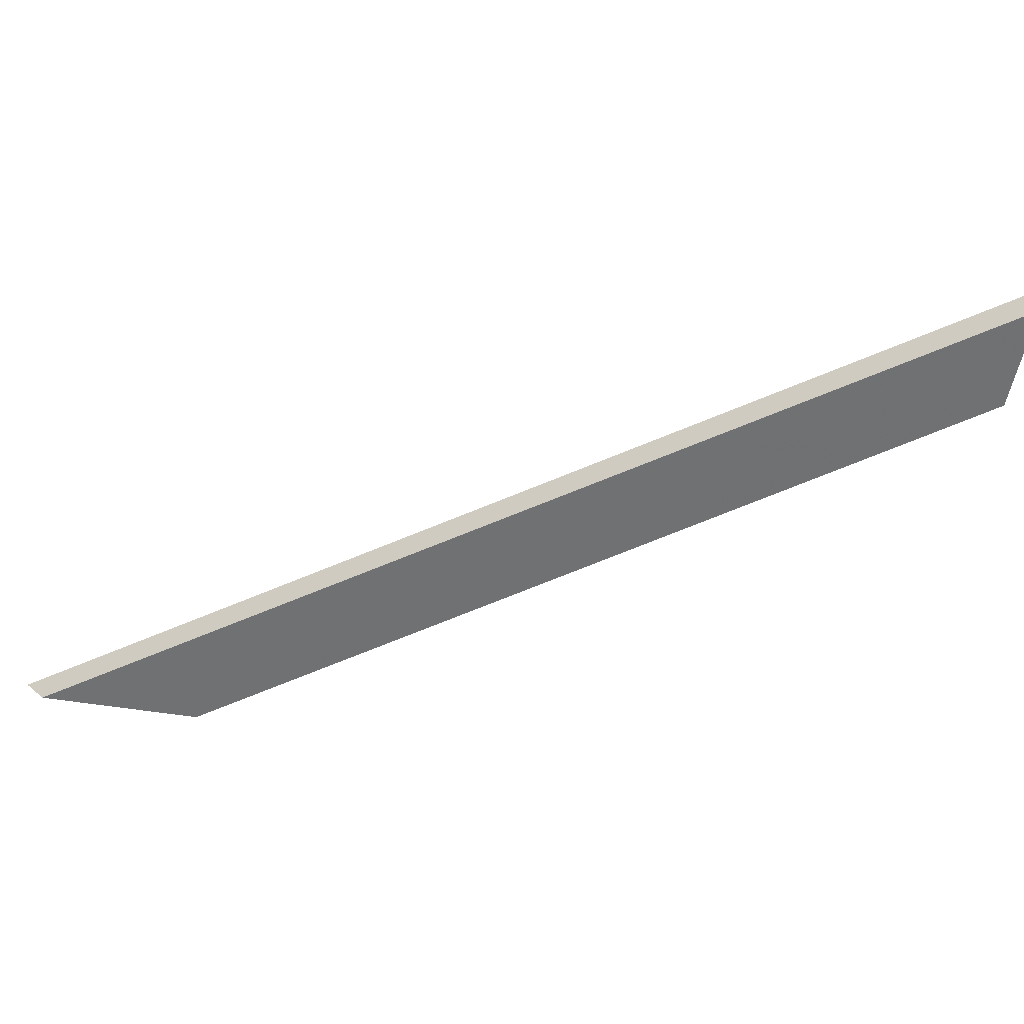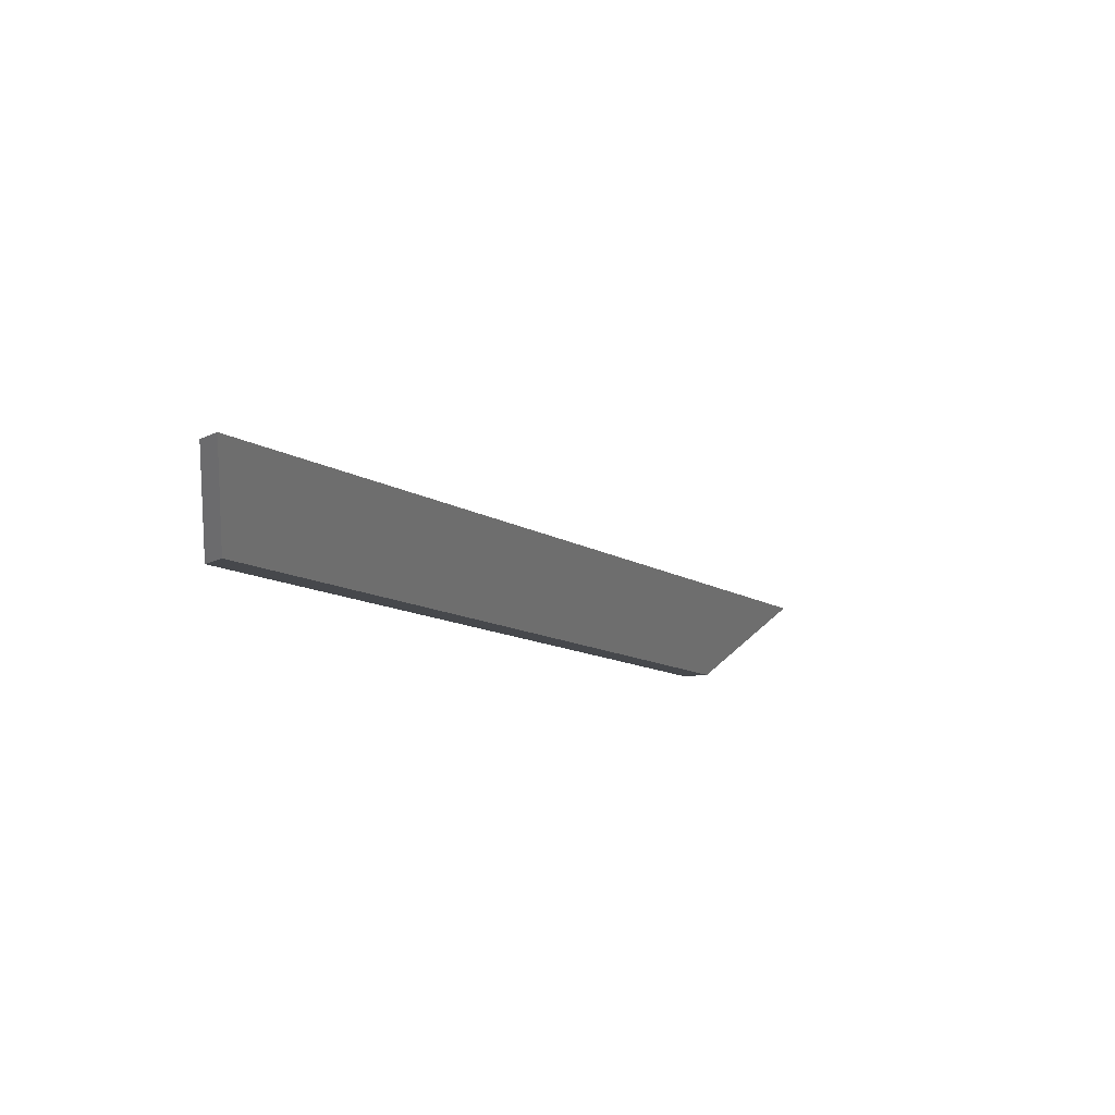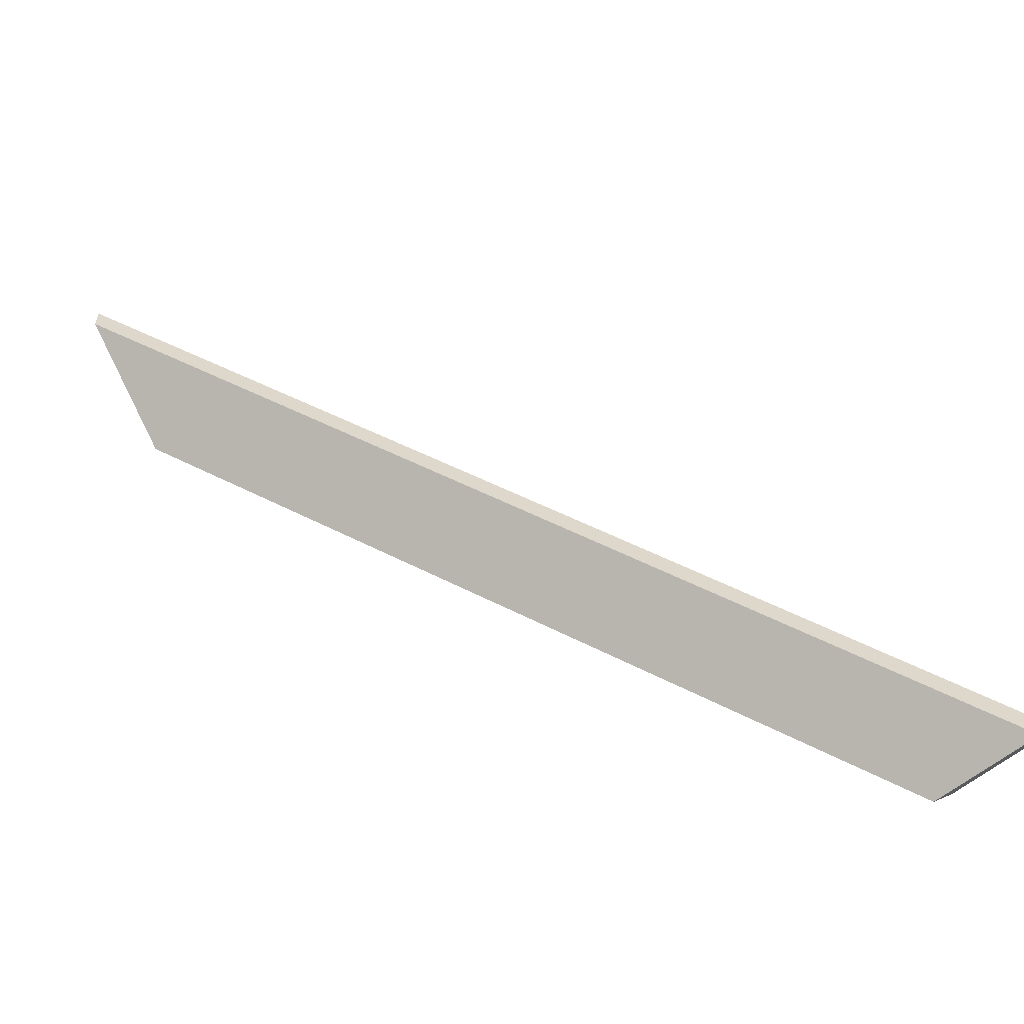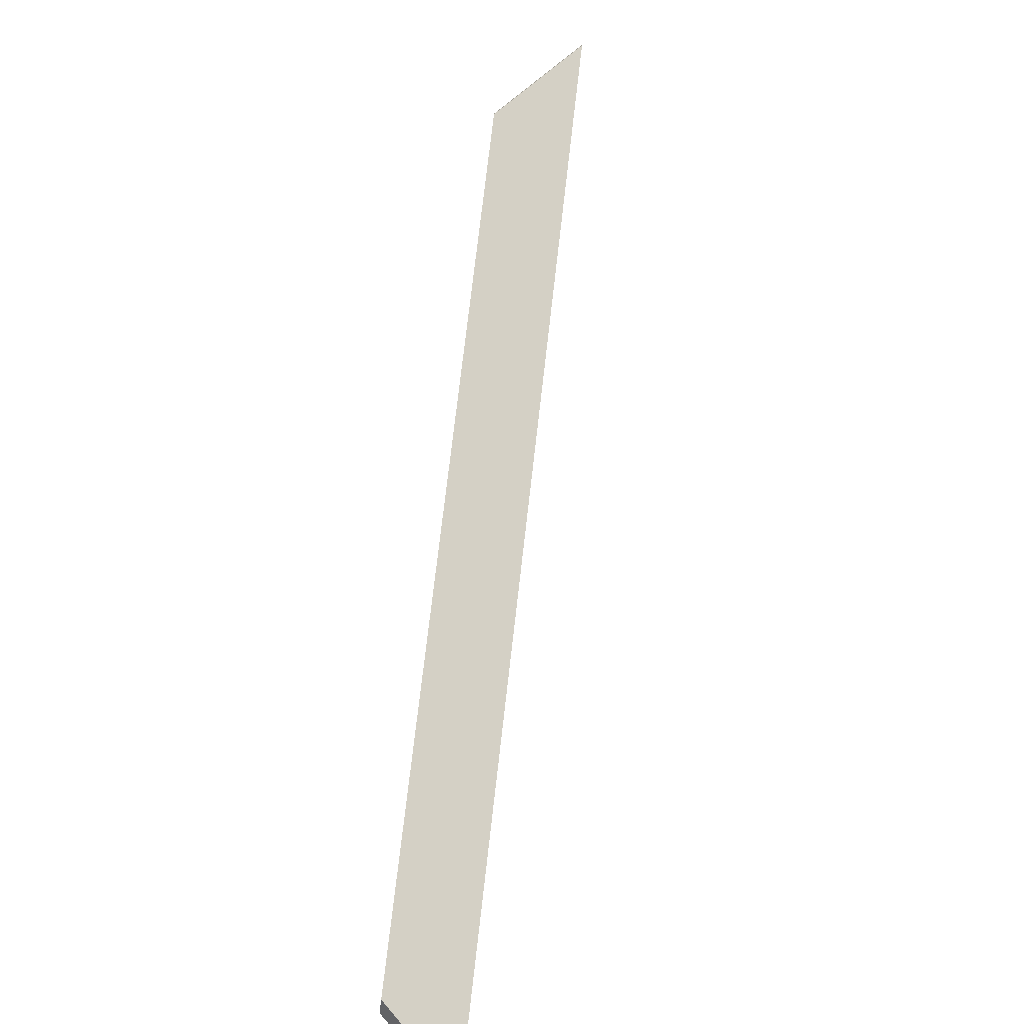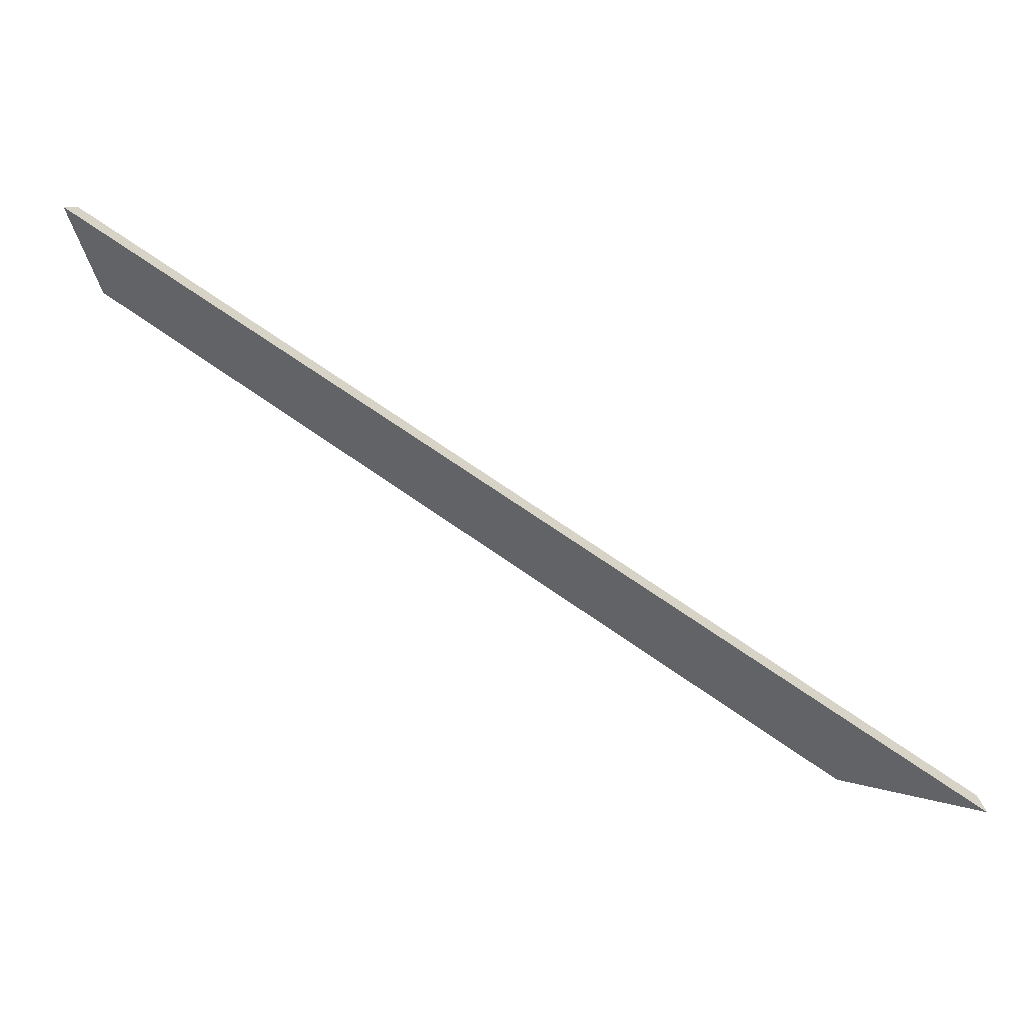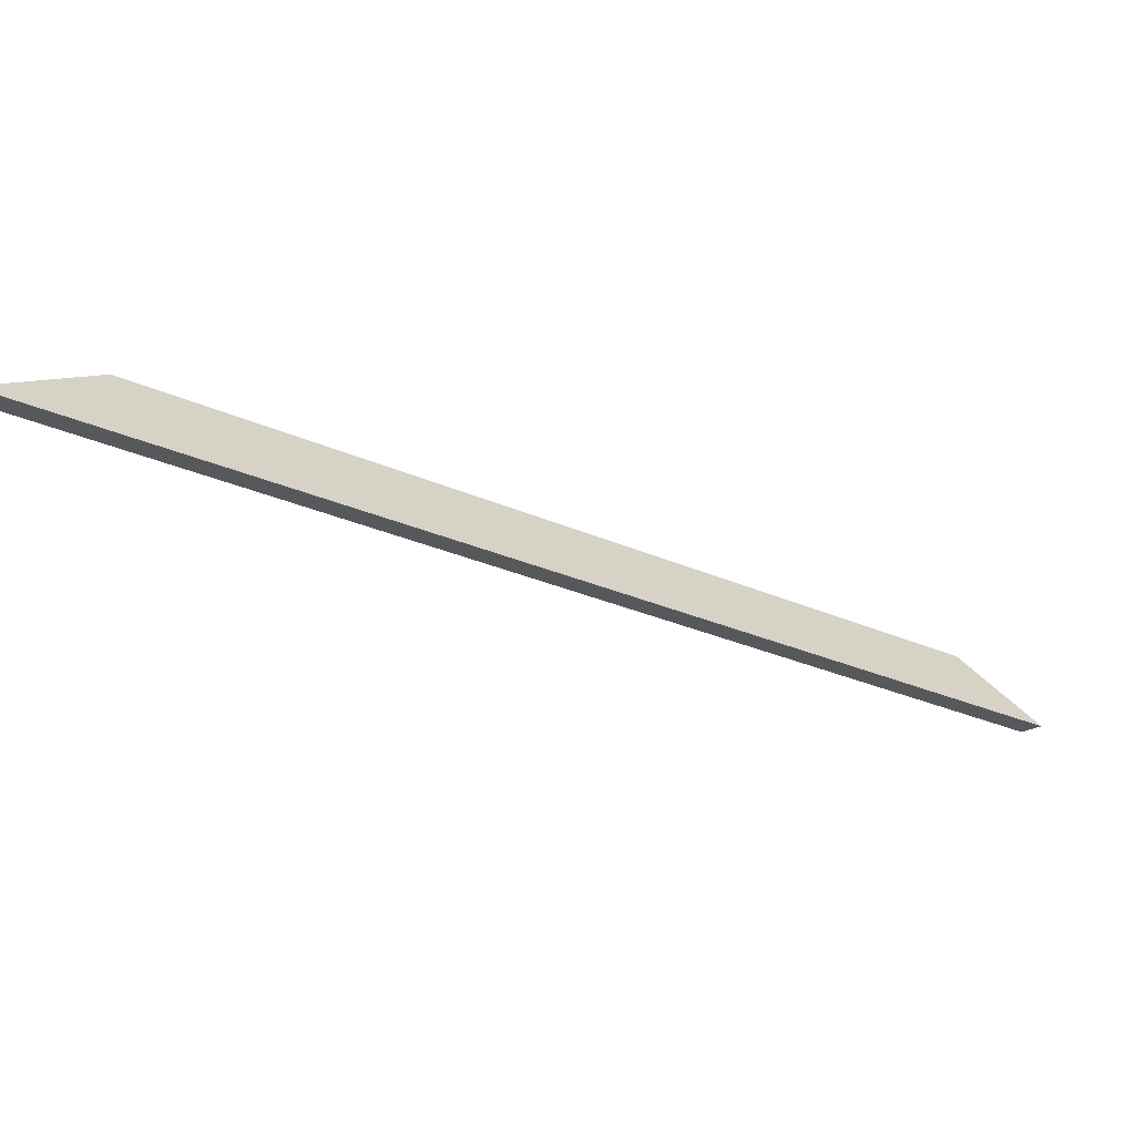
<metadata>
{"format":"obj","ext":"obj","renderer":"f3d","projection":"perspective","resolution":1024,"background":"white","views":[{"elev":46.3,"azim":-46.3,"up":"+Z"},{"elev":17.5,"azim":80.2,"up":"+Z"},{"elev":-59.5,"azim":-33.7,"up":"+Y"},{"elev":-78.7,"azim":-126.4,"up":"+Y"},{"elev":34.6,"azim":166.2,"up":"+Z"},{"elev":62.0,"azim":-29.7,"up":"+Y"}]}
</metadata>
<code>
v 0.297 -0.1367 0.7034
v 0.3639 -0.1909 0.7406
v 0.367 -0.1909 0.7515
v 0.2856 -0.1248 0.7069
v 0.3686 -0.1896 0.7524
v 0.367 -0.1909 0.7515
v 0.3639 -0.1909 0.7406
v 0.3655 -0.1896 0.7416
v 0.2856 -0.1222 0.7069
v 0.2856 -0.1248 0.7069
v 0.367 -0.1909 0.7515
v 0.3686 -0.1896 0.7524
v 0.3655 -0.1896 0.7416
v 0.3639 -0.1909 0.7406
v 0.297 -0.1367 0.7034
v 0.297 -0.1341 0.7034
v 0.297 -0.1341 0.7034
v 0.297 -0.1367 0.7034
v 0.2856 -0.1248 0.7069
v 0.2856 -0.1222 0.7069
v 0.2856 -0.1222 0.7069
v 0.3686 -0.1896 0.7524
v 0.3655 -0.1896 0.7416
v 0.297 -0.1341 0.7034
f 1 2 3
f 1 3 4
f 5 6 7
f 5 7 8
f 9 10 11
f 9 11 12
f 13 14 15
f 13 15 16
f 17 18 19
f 17 19 20
f 21 22 23
f 21 23 24

</code>
